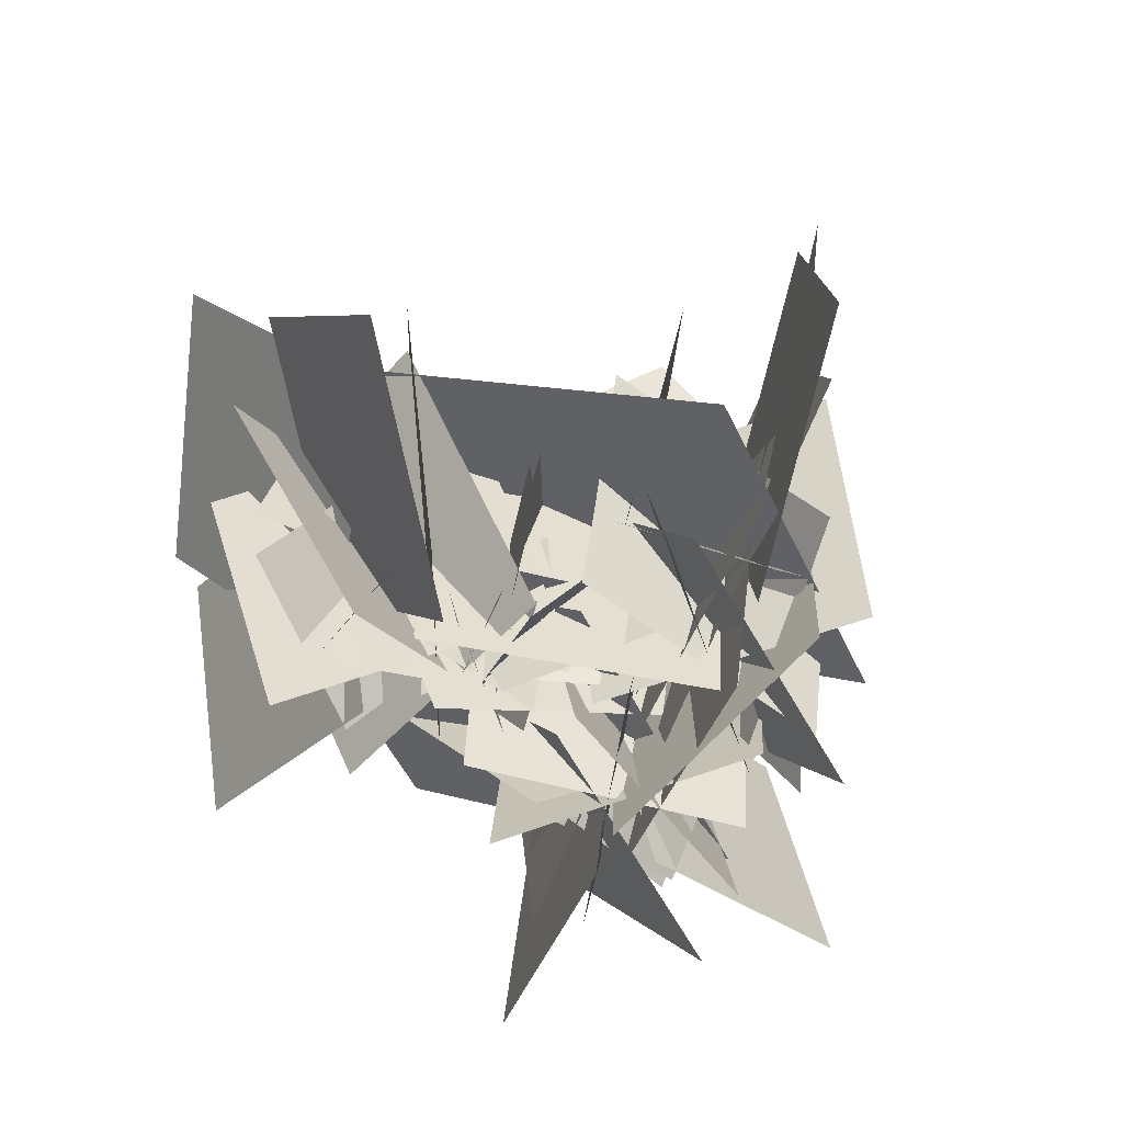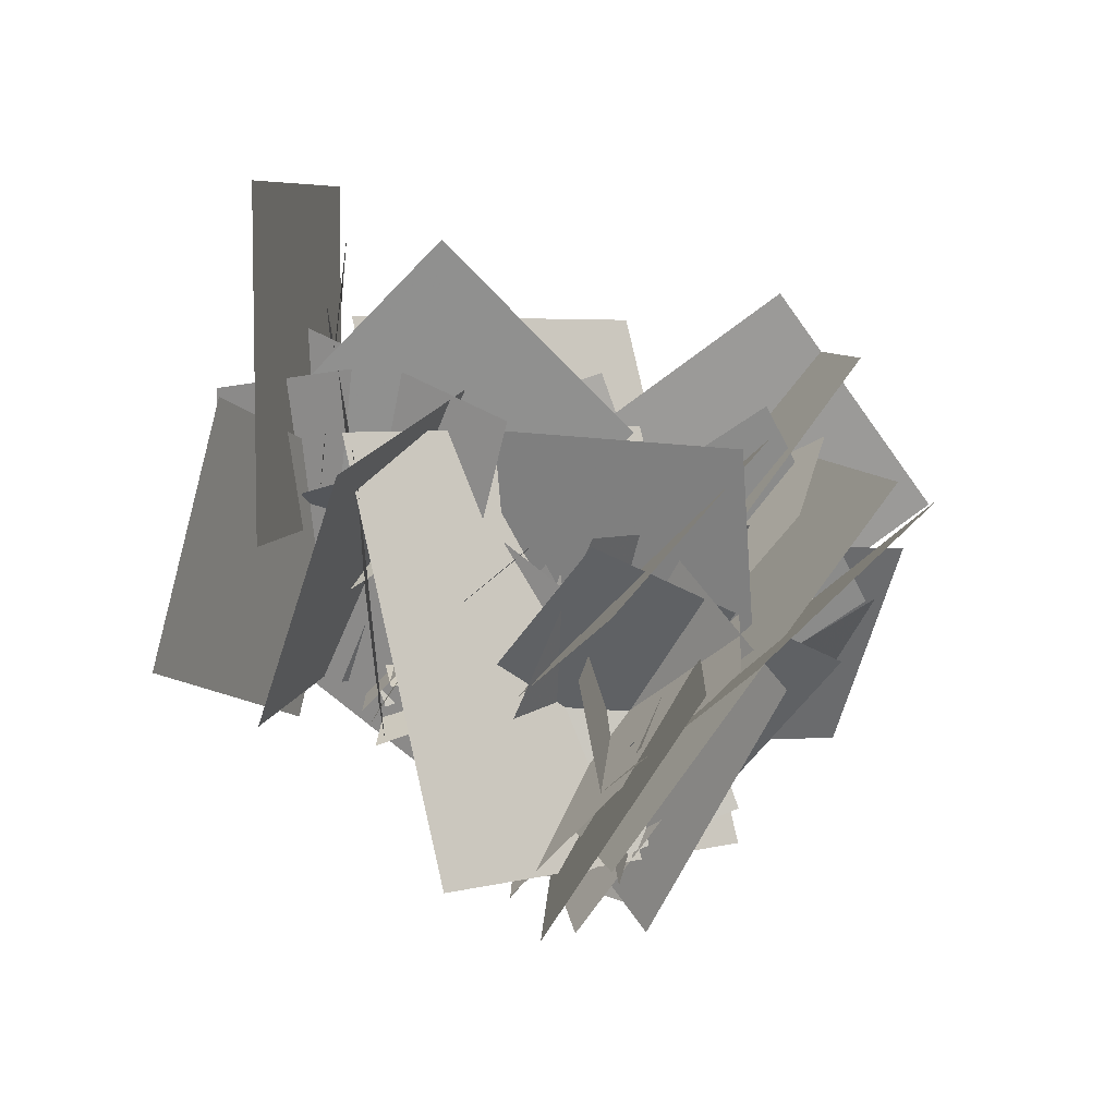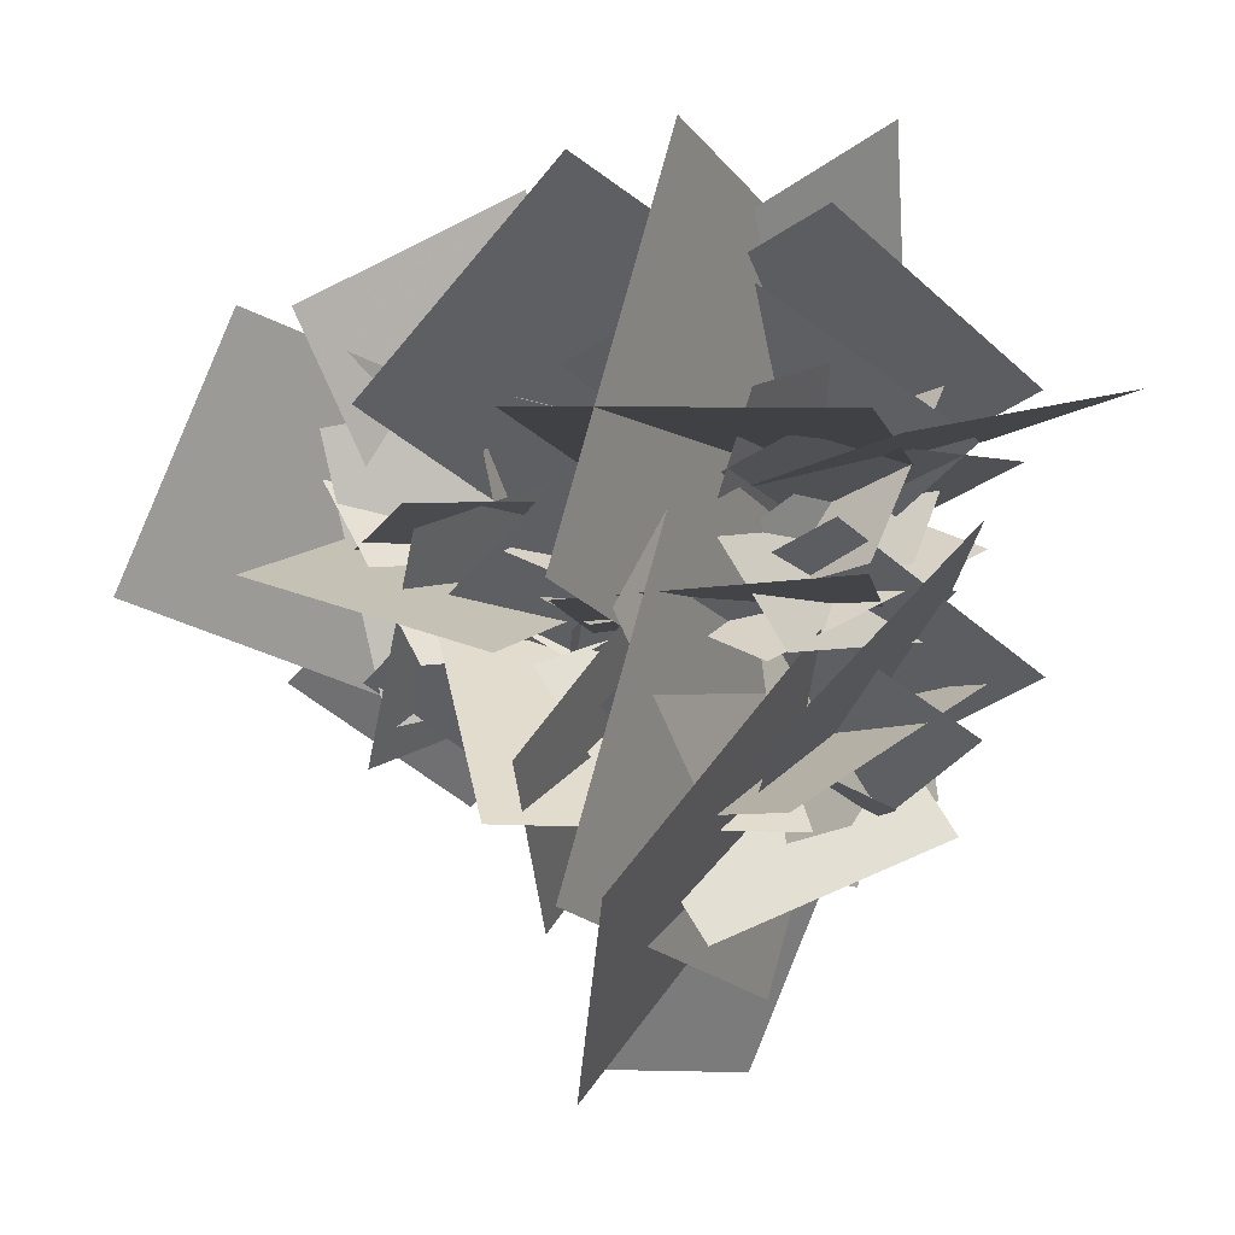
<metadata>
{"format":"obj","ext":"obj","renderer":"f3d","projection":"perspective","resolution":1024,"background":"white","views":[{"elev":-56.5,"azim":152.5,"up":"+Y"},{"elev":-61.6,"azim":150.1,"up":"+Z"},{"elev":10.0,"azim":-140.9,"up":"+Z"}]}
</metadata>
<code>
v 9.111 -17.5 -7.645
v -11.35 -16.4 13.05
v -7.016 15.96 17.01
v 13.45 14.85 -3.69
v -11.43 -17.5 -10.17
v 7.192 -16.4 12.2
v 11.55 15.96 8.271
v -7.07 14.85 -14.1
v -13.66 -18.23 4.414
v 15.02 -17.12 -0.5742
v 13.78 15.24 -6.311
v -14.9 14.13 -1.323
v 1.947 -18.23 13.66
v 4.041 -17.12 -15.37
v -1.826 15.24 -15.56
v -3.919 14.13 13.47
v -0.9854 -21.89 1.517
v -1.381 4.373 -0.2051
v 26.77 6.308 9.117
v 27.17 -19.96 10.84
v 7.507 -9.942 6.27
v -10.82 4.858 -5.487
v 5.811 29.32 -2.616
v 24.13 14.52 9.141
v 10.94 -9.942 0.3652
v 1.866 4.858 20.16
v 2.379 29.32 3.289
v 11.45 14.52 -16.5
v -0.7764 -17.66 -6.617
v -2.852 7.554 0.6728
v 3.583 16.96 -26.78
v 5.658 -8.251 -34.07
v 0.7061 0.0803 -9.266
v -6.483 -19.2 7.159
v -24.02 -0.7769 22.54
v -16.83 18.5 6.114
v -12.01 5.646 12.81
v 1.595 -7.459 -10.85
v 1.71 21.89 -28.36
v -11.89 35 -4.704
v 23.81 -17.65 8.622
v 13.61 -17.1 18.94
v 15.78 -0.97 20.91
v 25.98 -1.522 10.59
v 13.58 -17.65 7.365
v 22.86 -17.1 18.52
v 25.03 -0.97 16.56
v 15.75 -1.522 5.404
v 12.46 -18.01 14.63
v 26.76 -17.46 12.15
v 26.14 -1.331 9.287
v 11.85 -1.883 11.77
v 20.24 -18.01 19.24
v 21.29 -17.46 4.772
v 18.36 -1.331 4.679
v 17.32 -1.883 19.15
v 21.03 -7.024 15.11
v 17.12 -20.68 12.1
v 5.31 -15.59 1.94
v 9.214 -1.932 4.953
v 18.78 -19.84 13.19
v 18.58 -6.746 12.33
v 32.62 -5.781 16.98
v 32.81 -18.87 17.84
v 23.01 -13.88 15.56
v 13.88 -6.504 9.698
v 22.17 5.691 11.13
v 31.3 -1.686 16.99
v 24.72 -13.88 12.62
v 20.2 -6.504 22.48
v 20.46 5.691 14.07
v 24.98 -1.686 4.208
v 26.58 -9.919 18.51
v 11.54 -17.81 8.983
v 5.564 1.729 0.8779
v 20.6 9.619 10.4
v 20.37 -12.91 3.686
v 22.75 -15.36 22.86
v 5.279 -2.773 27.3
v 2.901 -0.3291 8.133
v 18.43 -19.77 3.671
v 18.33 -16.54 17.83
v 9.674 -2.88 15.16
v 9.774 -6.101 1.008
v 18.89 -17.73 9.135
v 17.85 -5.16 12.77
v 21.06 -0.4718 -0.9131
v 22.09 -13.04 -4.547
v 19.62 -8.885 7.814
v 16.04 -18.49 16
v 7.3 -9.313 23.67
v 10.88 0.2954 15.48
v 13.29 -6.111 18.82
v 20.07 -12.64 7.024
v 20.12 1.986 -1.705
v 13.35 8.518 10.09
v 21.25 -11.59 16.38
v 20.7 -0.7262 23.75
v 9.084 1.469 20.27
v 9.64 -9.398 12.89
v 19.62 -9.74 11.86
v 18.75 2.716 15.97
v 10.71 -0.3849 24.78
v 11.59 -12.84 20.68
v -0.8613 -16.82 -10.23
v 13.9 -5.345 -1.235
v 0.8877 7.97 4.397
v -13.87 -3.508 -4.603
v -4.508 -11.2 -14.82
v 8.734 4.013 -9.932
v 4.533 2.342 8.984
v -8.708 -12.87 4.094
v 19.32 -6.065 10.54
v 11.85 -1.296 11.57
v 7.106 -8.148 10.96
v 14.57 -12.92 9.925
v 18.53 -7.859 7.649
v 10.66 -3.854 6.367
v 7.898 -6.354 13.85
v 15.76 -10.36 15.13
v 18.84 -17.31 7.332
v 26.2 -11.59 11.82
v 19.71 -4.953 14.62
v 12.36 -10.67 10.14
v 17.03 -14.51 5.045
v 23.63 -6.925 7.483
v 21.53 -7.758 16.91
v 14.93 -15.34 14.47
v 9.111 -17.5 -7.645
v -11.35 -16.4 13.05
v -7.016 15.96 17.01
v 13.45 14.85 -3.69
v -11.43 -17.5 -10.17
v 7.192 -16.4 12.2
v 11.55 15.96 8.271
v -7.07 14.85 -14.1
v -13.66 -18.23 4.414
v 15.02 -17.12 -0.5742
v 13.78 15.24 -6.311
v -14.9 14.13 -1.323
v 1.947 -18.23 13.66
v 4.041 -17.12 -15.37
v -1.826 15.24 -15.56
v -3.919 14.13 13.47
v -0.9854 -21.89 1.517
v -1.381 4.373 -0.2051
v 26.77 6.308 9.117
v 27.17 -19.96 10.84
v 7.507 -9.942 6.27
v -10.82 4.858 -5.487
v 5.811 29.32 -2.616
v 24.13 14.52 9.141
v 10.94 -9.942 0.3652
v 1.866 4.858 20.16
v 2.379 29.32 3.289
v 11.45 14.52 -16.5
v -0.7764 -17.66 -6.617
v -2.852 7.554 0.6728
v 3.583 16.96 -26.78
v 5.658 -8.251 -34.07
v 0.7061 0.0803 -9.266
v -6.483 -19.2 7.159
v -24.02 -0.7769 22.54
v -16.83 18.5 6.114
v -12.01 5.646 12.81
v 1.595 -7.459 -10.85
v 1.71 21.89 -28.36
v -11.89 35 -4.704
v 23.81 -17.65 8.622
v 13.61 -17.1 18.94
v 15.78 -0.97 20.91
v 25.98 -1.522 10.59
v 13.58 -17.65 7.365
v 22.86 -17.1 18.52
v 25.03 -0.97 16.56
v 15.75 -1.522 5.404
v 12.46 -18.01 14.63
v 26.76 -17.46 12.15
v 26.14 -1.331 9.287
v 11.85 -1.883 11.77
v 20.24 -18.01 19.24
v 21.29 -17.46 4.772
v 18.36 -1.331 4.679
v 17.32 -1.883 19.15
v 21.03 -7.024 15.11
v 17.12 -20.68 12.1
v 5.31 -15.59 1.94
v 9.214 -1.932 4.953
v 18.78 -19.84 13.19
v 18.58 -6.746 12.33
v 32.62 -5.781 16.98
v 32.81 -18.87 17.84
v 23.01 -13.88 15.56
v 13.88 -6.504 9.698
v 22.17 5.691 11.13
v 31.3 -1.686 16.99
v 24.72 -13.88 12.62
v 20.2 -6.504 22.48
v 20.46 5.691 14.07
v 24.98 -1.686 4.208
v 26.58 -9.919 18.51
v 11.54 -17.81 8.983
v 5.564 1.729 0.8779
v 20.6 9.619 10.4
v 20.37 -12.91 3.686
v 22.75 -15.36 22.86
v 5.279 -2.773 27.3
v 2.901 -0.3291 8.133
v 18.43 -19.77 3.671
v 18.33 -16.54 17.83
v 9.674 -2.88 15.16
v 9.774 -6.101 1.008
v 18.89 -17.73 9.135
v 17.85 -5.16 12.77
v 21.06 -0.4718 -0.9131
v 22.09 -13.04 -4.547
v 19.62 -8.885 7.814
v 16.04 -18.49 16
v 7.3 -9.313 23.67
v 10.88 0.2954 15.48
v 13.29 -6.111 18.82
v 20.07 -12.64 7.024
v 20.12 1.986 -1.705
v 13.35 8.518 10.09
v 21.25 -11.59 16.38
v 20.7 -0.7262 23.75
v 9.084 1.469 20.27
v 9.64 -9.398 12.89
v 19.62 -9.74 11.86
v 18.75 2.716 15.97
v 10.71 -0.3849 24.78
v 11.59 -12.84 20.68
v -0.8613 -16.82 -10.23
v 13.9 -5.345 -1.235
v 0.8877 7.97 4.397
v -13.87 -3.508 -4.603
v -4.508 -11.2 -14.82
v 8.734 4.013 -9.932
v 4.533 2.342 8.984
v -8.708 -12.87 4.094
v 19.32 -6.065 10.54
v 11.85 -1.296 11.57
v 7.106 -8.148 10.96
v 14.57 -12.92 9.925
v 18.53 -7.859 7.649
v 10.66 -3.854 6.367
v 7.898 -6.354 13.85
v 15.76 -10.36 15.13
v 18.84 -17.31 7.332
v 26.2 -11.59 11.82
v 19.71 -4.953 14.62
v 12.36 -10.67 10.14
v 17.03 -14.51 5.045
v 23.63 -6.925 7.483
v 21.53 -7.758 16.91
v 14.93 -15.34 14.47
v 0.5576 1.59 -11.88
v -0.5361 -25.8 -2.044
v -5.636 -15.59 28.79
v -4.543 11.81 18.96
v 0.5908 -4.217 -24.93
v -0.0596 -20.05 10.77
v -7.72 19.15 29.47
v -7.07 34.98 -6.237
v -18.34 -10.22 1.163
v 12.04 -15.13 -22.9
v 37.87 10.12 2.403
v 7.488 15.02 26.46
v -16.35 -23.97 4.506
v 8.023 -17.51 -10.08
v 12.48 9.905 7.526
v -11.89 3.442 22.11
v 0.5576 1.59 -11.88
v -0.5361 -25.8 -2.044
v -5.636 -15.59 28.79
v -4.543 11.81 18.96
v 0.5908 -4.217 -24.93
v -0.0596 -20.05 10.77
v -7.72 19.15 29.47
v -7.07 34.98 -6.237
v -18.34 -10.22 1.163
v 12.04 -15.13 -22.9
v 37.87 10.12 2.403
v 7.488 15.02 26.46
v -16.35 -23.97 4.506
v 8.023 -17.51 -10.08
v 12.48 9.905 7.526
v -11.89 3.442 22.11
v 15.8 -18.62 23.34
v -12.51 -19.73 16.61
v 16.93 13.74 17.58
v -11.39 12.63 10.85
v 5.441 -18.62 7.936
v -3.996 -19.73 35.47
v -0.1836 13.74 6.258
v -9.621 12.63 33.79
v -9.542 -19.34 7.89
v 9.621 -20.45 29.8
v -13.8 13.01 11.93
v 5.362 11.91 33.84
v -16.48 -19.34 24.96
v 9.41 -20.45 11.66
v -13.59 13.01 30.07
v 12.3 11.91 16.77
v 0.4248 -25.8 24.46
v 1.518 1.59 14.62
v -4.676 -15.59 55.29
v -3.582 11.81 45.46
v -0.7051 2.149 21.71
v 0.5605 -24.12 20.48
v -7.372 4.085 -7.189
v -6.106 -22.18 -8.423
v -0.3135 2.634 32.52
v 0.208 -12.17 10.75
v -6.502 27.1 16.82
v -5.98 12.3 -4.948
v 15 2.634 8.353
v -6.621 -12.17 10.89
v 0.3262 27.1 16.68
v -21.3 12.3 19.21
v 0.9004 -20.05 37.27
v 1.551 -4.217 1.568
v -6.76 19.15 55.97
v -6.109 34.98 20.26
v 13 -15.13 3.604
v -17.38 -10.22 27.67
v 38.83 10.12 28.9
v 8.449 15.02 52.97
v 8.983 -17.51 16.42
v -15.38 -23.97 31.01
v 13.44 9.905 34.03
v -10.93 3.442 48.61
v 0.8096 5.331 22.51
v -6.498 -19.88 24.52
v -25.99 14.74 31.28
v -33.29 -10.47 33.29
v 8.238 -21.42 22.24
v -9.531 -2.143 24.63
v 30.49 -3 29.23
v 12.72 16.28 31.62
v -11.35 -9.683 24.7
v 15.93 3.422 24.02
v -26.37 19.67 33.7
v 0.9131 32.77 33.03
v -9.525 -7.568 9.19
v -9.544 -19.05 26.48
v 2.047 5.746 17.38
v 2.028 -5.732 34.67
v -14.27 1.79 18.12
v -11.57 -13.42 31.98
v 4.072 0.1188 11.88
v 6.774 -15.09 25.73
v -12.51 -19.73 16.61
v 15.8 -18.62 23.34
v 16.93 13.74 17.58
v -11.39 12.63 10.85
v -3.996 -19.73 35.47
v 5.441 -18.62 7.936
v -0.1836 13.74 6.258
v -9.621 12.63 33.79
v 9.621 -20.45 29.8
v -9.542 -19.34 7.89
v -13.8 13.01 11.93
v 5.362 11.91 33.84
v 9.41 -20.45 11.66
v -16.48 -19.34 24.96
v -13.59 13.01 30.07
v 12.3 11.91 16.77
v 1.518 1.59 14.62
v 0.4248 -25.8 24.46
v -4.676 -15.59 55.29
v -3.582 11.81 45.46
v 0.5605 -24.12 20.48
v -0.7051 2.149 21.71
v -7.372 4.085 -7.189
v -6.106 -22.18 -8.423
v 0.208 -12.17 10.75
v -0.3135 2.634 32.52
v -6.502 27.1 16.82
v -5.98 12.3 -4.948
v -6.621 -12.17 10.89
v 15 2.634 8.353
v 0.3262 27.1 16.68
v -21.3 12.3 19.21
v 1.551 -4.217 1.568
v 0.9004 -20.05 37.27
v -6.76 19.15 55.97
v -6.109 34.98 20.26
v -17.38 -10.22 27.67
v 13 -15.13 3.604
v 38.83 10.12 28.9
v 8.449 15.02 52.97
v -15.38 -23.97 31.01
v 8.983 -17.51 16.42
v 13.44 9.905 34.03
v -10.93 3.442 48.61
v -6.498 -19.88 24.52
v 0.8096 5.331 22.51
v -25.99 14.74 31.28
v -33.29 -10.47 33.29
v -9.531 -2.143 24.63
v 8.238 -21.42 22.24
v 30.49 -3 29.23
v 12.72 16.28 31.62
v 15.93 3.422 24.02
v -11.35 -9.683 24.7
v -26.37 19.67 33.7
v 0.9131 32.77 33.03
v -9.544 -19.05 26.48
v -9.525 -7.568 9.19
v 2.047 5.746 17.38
v 2.028 -5.732 34.67
v -11.57 -13.42 31.98
v -14.27 1.79 18.12
v 4.072 0.1188 11.88
v 6.774 -15.09 25.73
v 30.37 -21.58 0.2656
v 17.51 -14.53 25.43
v 37.62 9.874 -5.989
v 24.76 16.92 19.18
v 14.6 -14.51 5.503
v 36.79 -22.77 22.47
v 24 16.97 6.841
v 46.19 8.71 23.8
v 10.9 -12.08 19.84
v 34.5 -24.35 7.962
v 25.75 17.22 21.5
v 49.34 4.947 9.63
v 24.67 -16.35 31.31
v 18.16 -18.25 2.987
v 42.09 11.12 26.48
v 35.58 9.214 -1.847
v 33.27 1.469 14.28
v 22.57 -22.55 15.59
v 6.531 14.26 12.17
v -4.175 -9.753 13.48
v 43.35 -1.885 16.31
v 18.35 -8.348 11.22
v 37.06 27.13 15.05
v 12.05 20.67 9.957
v 36.94 3.056 11.15
v 27.61 -19.31 21.44
v 42.3 14.3 38.14
v 32.97 -8.067 48.43
v 26.11 -22.15 6.428
v 31.5 -1.561 21.92
v 44.35 -12.11 -14.78
v 49.74 8.476 0.7119
v 29.62 -8.662 24.67
v 40.11 -1.992 -2.935
v 45.36 18.43 38.33
v 55.85 25.1 10.73
v 3.857 -14.25 9.936
v 4.715 -0.1597 6.524
v 19.01 -14.17 16.19
v 19.87 -0.0797 12.77
v 16.66 -1.754 18.85
v 27.87 -18.08 25.05
v 31.64 5.383 8.708
v 42.85 -10.94 14.91
v 27.13 4.852 24.89
v 34.47 -14.32 27.93
v 25.04 1.624 5.826
v 32.38 -17.55 8.87
v 17.51 -14.53 25.43
v 30.37 -21.58 0.2656
v 37.62 9.874 -5.989
v 24.76 16.92 19.18
v 36.79 -22.77 22.47
v 14.6 -14.51 5.503
v 24 16.97 6.841
v 46.19 8.71 23.8
v 34.5 -24.35 7.962
v 10.9 -12.08 19.84
v 25.75 17.22 21.5
v 49.34 4.947 9.63
v 18.16 -18.25 2.987
v 24.67 -16.35 31.31
v 42.09 11.12 26.48
v 35.58 9.214 -1.847
v 22.57 -22.55 15.59
v 33.27 1.469 14.28
v 6.531 14.26 12.17
v -4.175 -9.753 13.48
v 18.35 -8.348 11.22
v 43.35 -1.885 16.31
v 37.06 27.13 15.05
v 12.05 20.67 9.957
v 27.61 -19.31 21.44
v 36.94 3.056 11.15
v 42.3 14.3 38.14
v 32.97 -8.067 48.43
v 31.5 -1.561 21.92
v 26.11 -22.15 6.428
v 44.35 -12.11 -14.78
v 49.74 8.476 0.7119
v 40.11 -1.992 -2.935
v 29.62 -8.662 24.67
v 45.36 18.43 38.33
v 55.85 25.1 10.73
v 4.715 -0.1597 6.524
v 3.857 -14.25 9.936
v 19.01 -14.17 16.19
v 19.87 -0.0797 12.77
v 27.87 -18.08 25.05
v 16.66 -1.754 18.85
v 31.64 5.383 8.708
v 42.85 -10.94 14.91
v 34.47 -14.32 27.93
v 27.13 4.852 24.89
v 25.04 1.624 5.826
v 32.38 -17.55 8.87
f 3 1 2
f 1 3 4
f 7 5 6
f 5 7 8
f 11 9 10
f 9 11 12
f 15 13 14
f 13 15 16
f 19 17 18
f 17 19 20
f 23 21 22
f 21 23 24
f 27 25 26
f 25 27 28
f 31 29 30
f 29 31 32
f 35 33 34
f 33 35 36
f 39 37 38
f 37 39 40
f 43 41 42
f 41 43 44
f 47 45 46
f 45 47 48
f 51 49 50
f 49 51 52
f 55 53 54
f 53 55 56
f 59 57 58
f 57 59 60
f 63 61 62
f 61 63 64
f 67 65 66
f 65 67 68
f 71 69 70
f 69 71 72
f 75 73 74
f 73 75 76
f 79 77 78
f 77 79 80
f 83 81 82
f 81 83 84
f 87 85 86
f 85 87 88
f 91 89 90
f 89 91 92
f 95 93 94
f 93 95 96
f 99 97 98
f 97 99 100
f 103 101 102
f 101 103 104
f 107 105 106
f 105 107 108
f 111 109 110
f 109 111 112
f 115 113 114
f 113 115 116
f 119 117 118
f 117 119 120
f 123 121 122
f 121 123 124
f 127 125 126
f 125 127 128
f 131 130 129
f 129 132 131
f 135 134 133
f 133 136 135
f 139 138 137
f 137 140 139
f 143 142 141
f 141 144 143
f 147 146 145
f 145 148 147
f 151 150 149
f 149 152 151
f 155 154 153
f 153 156 155
f 159 158 157
f 157 160 159
f 163 162 161
f 161 164 163
f 167 166 165
f 165 168 167
f 171 170 169
f 169 172 171
f 175 174 173
f 173 176 175
f 179 178 177
f 177 180 179
f 183 182 181
f 181 184 183
f 187 186 185
f 185 188 187
f 191 190 189
f 189 192 191
f 195 194 193
f 193 196 195
f 199 198 197
f 197 200 199
f 203 202 201
f 201 204 203
f 207 206 205
f 205 208 207
f 211 210 209
f 209 212 211
f 215 214 213
f 213 216 215
f 219 218 217
f 217 220 219
f 223 222 221
f 221 224 223
f 227 226 225
f 225 228 227
f 231 230 229
f 229 232 231
f 235 234 233
f 233 236 235
f 239 238 237
f 237 240 239
f 243 242 241
f 241 244 243
f 247 246 245
f 245 248 247
f 251 250 249
f 249 252 251
f 255 254 253
f 253 256 255
f 259 257 258
f 257 259 260
f 263 261 262
f 261 263 264
f 267 265 266
f 265 267 268
f 271 269 270
f 269 271 272
f 275 274 273
f 273 276 275
f 279 278 277
f 277 280 279
f 283 282 281
f 281 284 283
f 287 286 285
f 285 288 287
f 291 290 289
f 290 291 292
f 295 294 293
f 294 295 296
f 299 298 297
f 298 299 300
f 303 302 301
f 302 303 304
f 307 306 305
f 306 307 308
f 311 310 309
f 310 311 312
f 315 314 313
f 314 315 316
f 319 318 317
f 318 319 320
f 323 322 321
f 322 323 324
f 327 326 325
f 326 327 328
f 331 330 329
f 330 331 332
f 335 334 333
f 334 335 336
f 339 338 337
f 338 339 340
f 343 342 341
f 342 343 344
f 347 346 345
f 346 347 348
f 351 350 349
f 350 351 352
f 355 354 353
f 353 356 355
f 359 358 357
f 357 360 359
f 363 362 361
f 361 364 363
f 367 366 365
f 365 368 367
f 371 370 369
f 369 372 371
f 375 374 373
f 373 376 375
f 379 378 377
f 377 380 379
f 383 382 381
f 381 384 383
f 387 386 385
f 385 388 387
f 391 390 389
f 389 392 391
f 395 394 393
f 393 396 395
f 399 398 397
f 397 400 399
f 403 402 401
f 401 404 403
f 407 406 405
f 405 408 407
f 411 410 409
f 409 412 411
f 415 414 413
f 413 416 415
f 419 418 417
f 418 419 420
f 423 422 421
f 422 423 424
f 427 426 425
f 426 427 428
f 431 430 429
f 430 431 432
f 435 434 433
f 434 435 436
f 439 438 437
f 438 439 440
f 443 442 441
f 442 443 444
f 447 446 445
f 446 447 448
f 451 450 449
f 450 451 452
f 455 454 453
f 454 455 456
f 459 458 457
f 458 459 460
f 463 462 461
f 462 463 464
f 467 466 465
f 465 468 467
f 471 470 469
f 469 472 471
f 475 474 473
f 473 476 475
f 479 478 477
f 477 480 479
f 483 482 481
f 481 484 483
f 487 486 485
f 485 488 487
f 491 490 489
f 489 492 491
f 495 494 493
f 493 496 495
f 499 498 497
f 497 500 499
f 503 502 501
f 501 504 503
f 507 506 505
f 505 508 507
f 511 510 509
f 509 512 511

</code>
